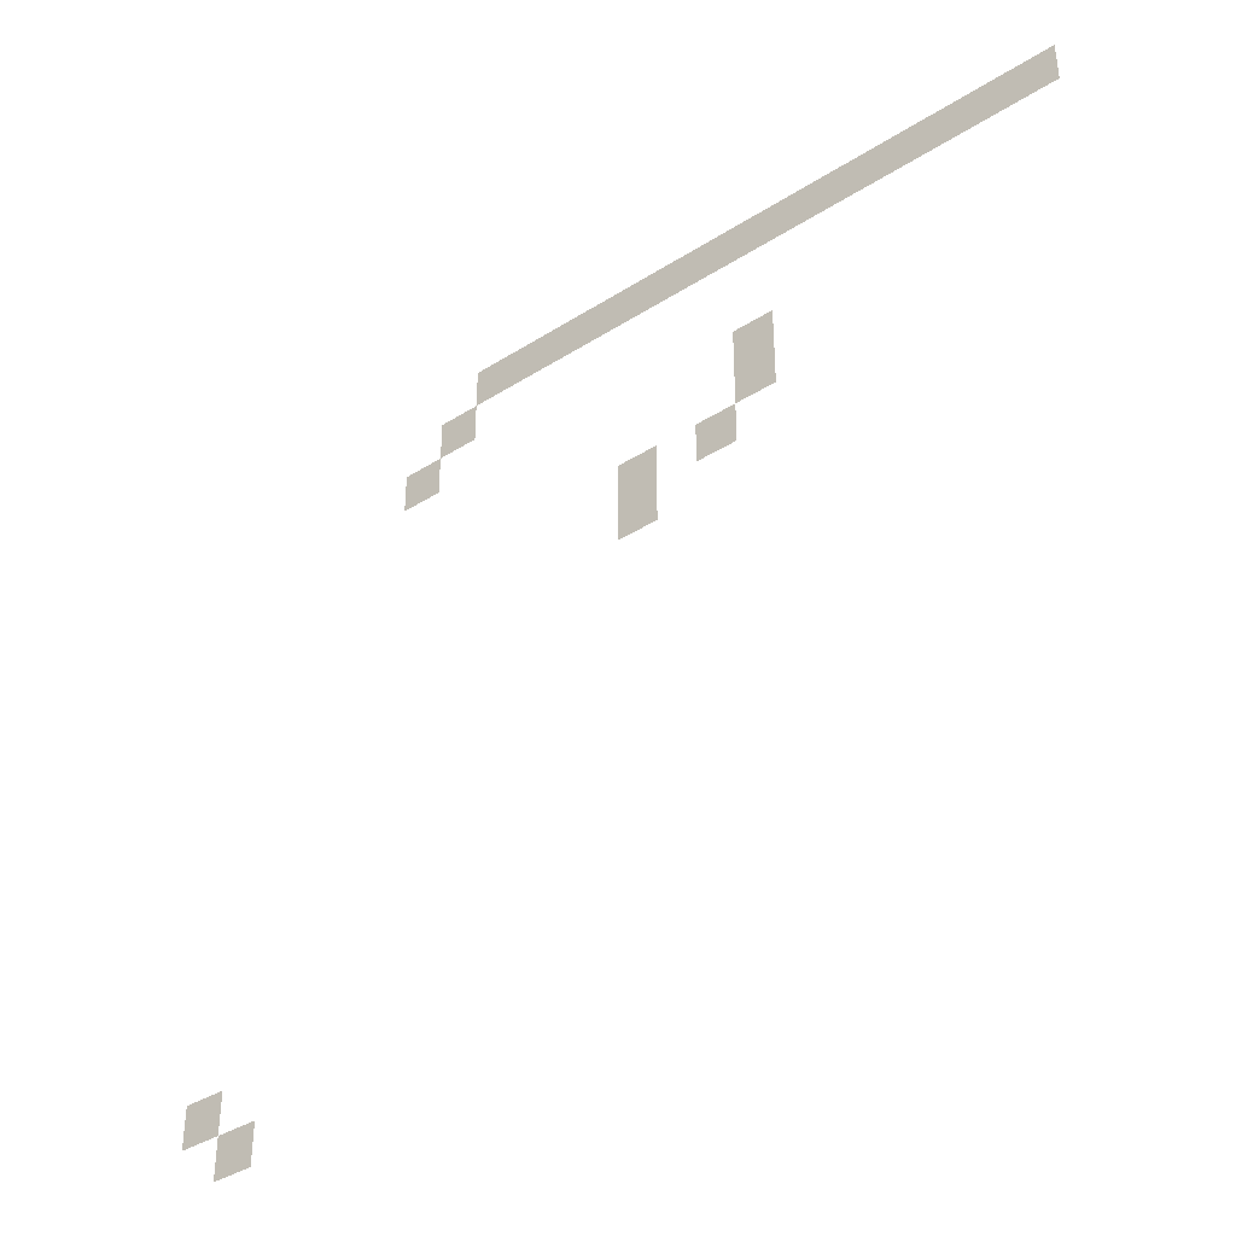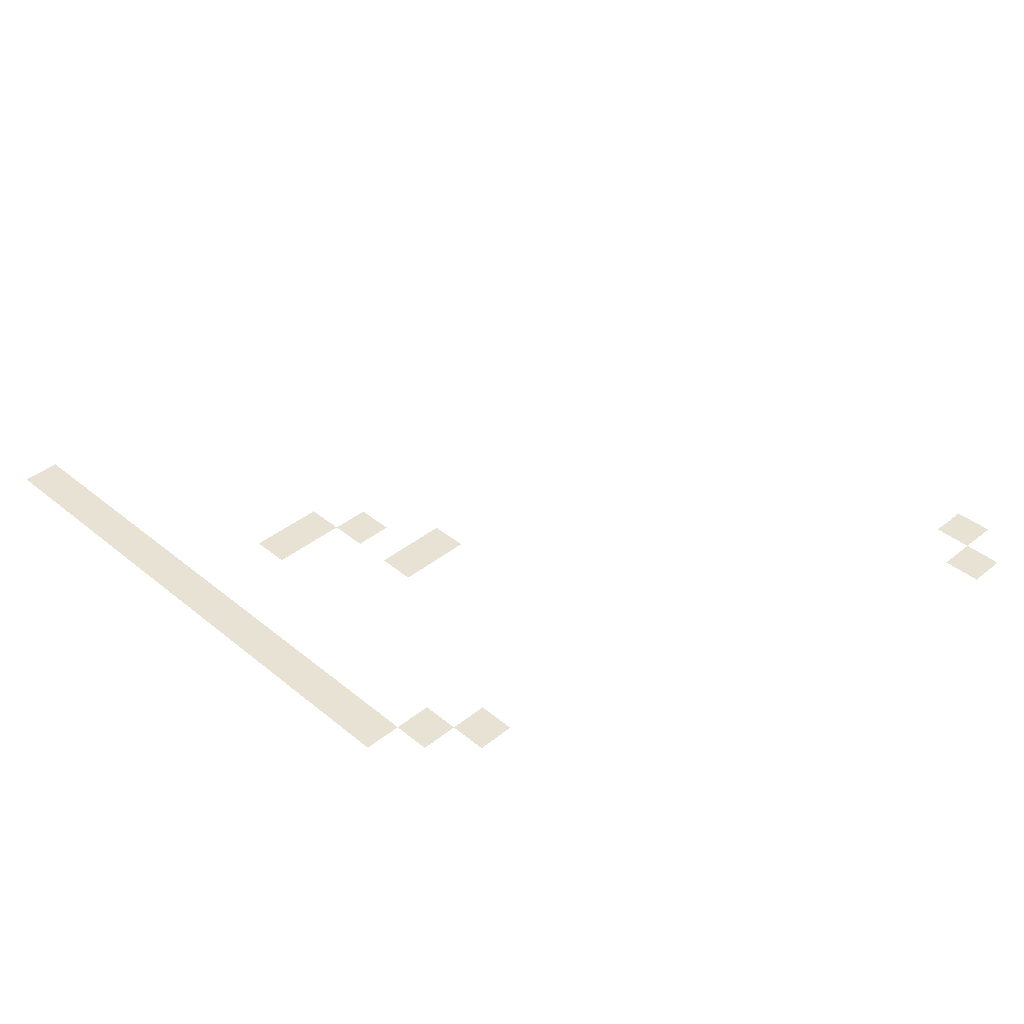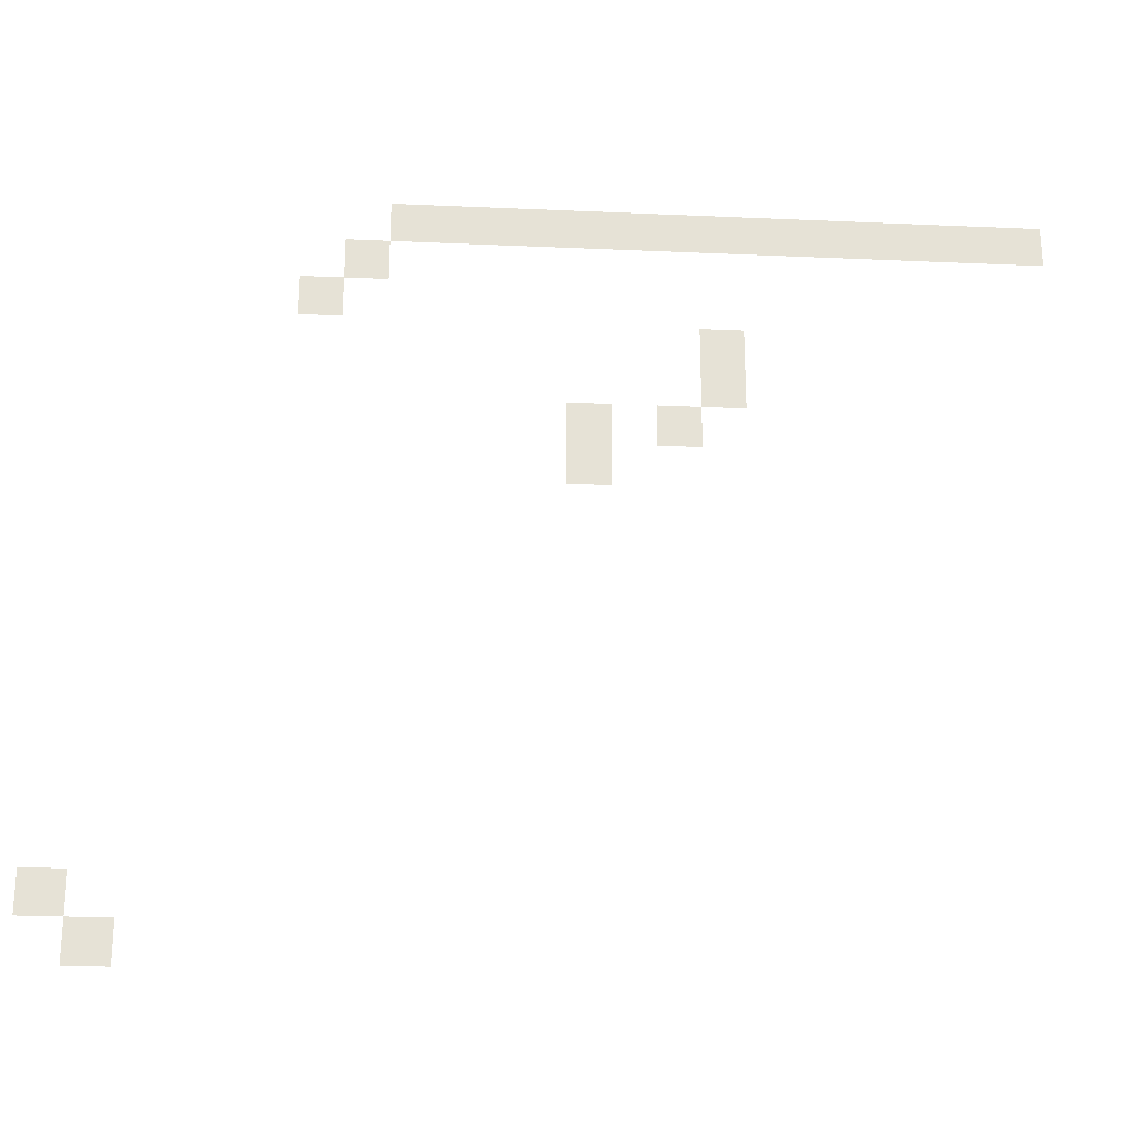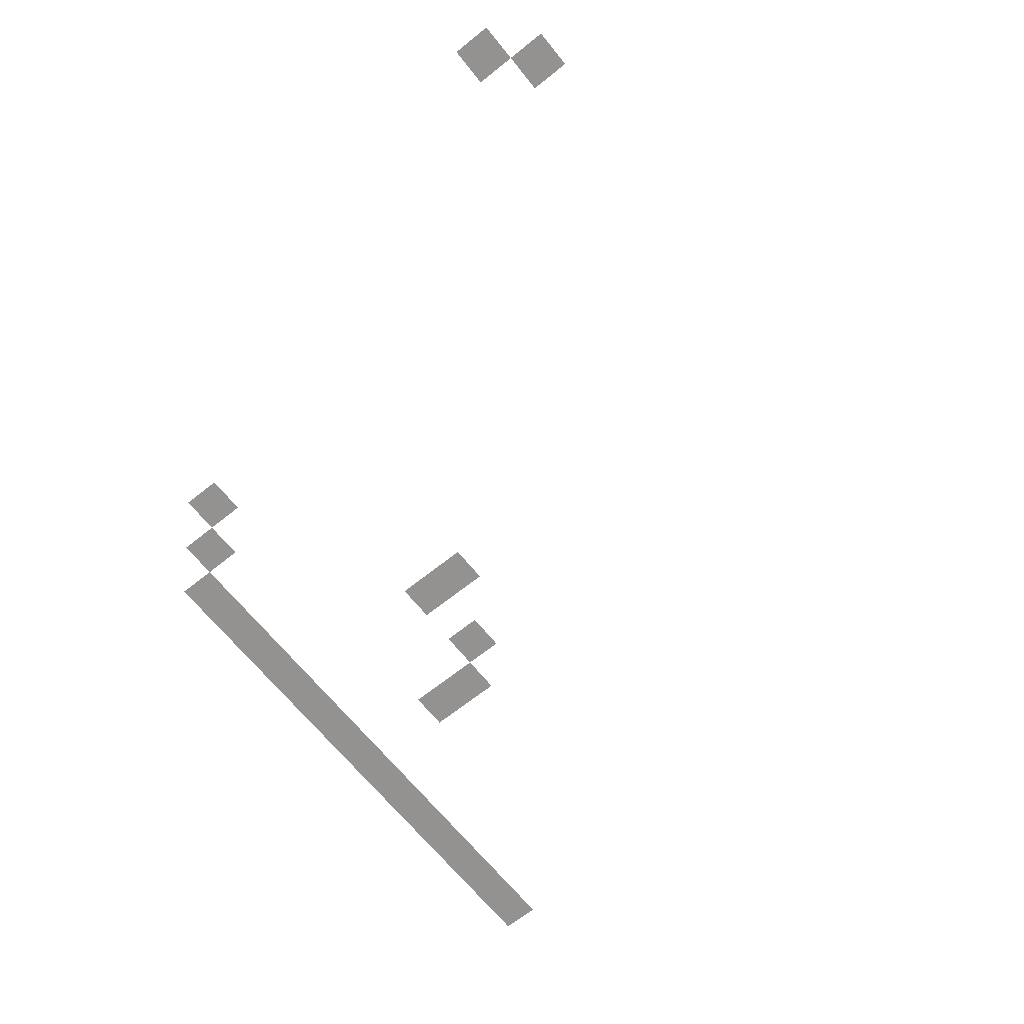
<metadata>
{"format":"obj","ext":"obj","renderer":"f3d","projection":"perspective","resolution":1024,"background":"white","views":[{"elev":-38.7,"azim":38.5,"up":"+Y"},{"elev":39.7,"azim":-134.7,"up":"+Z"},{"elev":-25.1,"azim":-4.1,"up":"+Y"},{"elev":-66.5,"azim":-51.2,"up":"+Z"}]}
</metadata>
<code>
v -2 -1 0
v -3 -1 0
v -3 0 0
v -2 0 0
v -3 -1 0
v -4 -1 0
v -4 0 0
v -3 0 0
v -4 -1 0
v -5 -1 0
v -5 0 0
v -4 0 0
v -5 -1 0
v -6 -1 0
v -6 0 0
v -5 0 0
v -6 -1 0
v -7 -1 0
v -7 0 0
v -6 0 0
v -7 -1 0
v -8 -1 0
v -8 0 0
v -7 0 0
v -8 -1 0
v -9 -1 0
v -9 0 0
v -8 0 0
v -9 -1 0
v -10 -1 0
v -10 0 0
v -9 0 0
v -10 -1 0
v -11 -1 0
v -11 0 0
v -10 0 0
v -11 -1 0
v -12 -1 0
v -12 0 0
v -11 0 0
v -12 -1 0
v -13 -1 0
v -13 0 0
v -12 0 0
v -13 -1 0
v -14 -1 0
v -14 0 0
v -13 0 0
v -14 -1 0
v -15 -1 0
v -15 0 0
v -14 0 0
v -15 -1 0
v -16 -1 0
v -16 0 0
v -15 0 0
v -16 -1 0
v -17 -1 0
v -17 0 0
v -16 0 0
v -17 -2 0
v -18 -2 0
v -18 -1 0
v -17 -1 0
v -18 -3 0
v -19 -3 0
v -19 -2 0
v -18 -2 0
v -9 -4 0
v -10 -4 0
v -10 -3 0
v -9 -3 0
v -9 -5 0
v -10 -5 0
v -10 -4 0
v -9 -4 0
v -10 -6 0
v -11 -6 0
v -11 -5 0
v -10 -5 0
v -12 -6 0
v -13 -6 0
v -13 -5 0
v -12 -5 0
v -12 -7 0
v -13 -7 0
v -13 -6 0
v -12 -6 0
v -23 -17 0
v -24 -17 0
v -24 -16 0
v -23 -16 0
v -22 -18 0
v -23 -18 0
v -23 -17 0
v -22 -17 0
g CaveRock_mesh_0003
f 1 2 3 4
f 5 6 7 8
f 9 10 11 12
f 13 14 15 16
f 17 18 19 20
f 21 22 23 24
f 25 26 27 28
f 29 30 31 32
f 33 34 35 36
f 37 38 39 40
f 41 42 43 44
f 45 46 47 48
f 49 50 51 52
f 53 54 55 56
f 57 58 59 60
f 61 62 63 64
f 65 66 67 68
f 69 70 71 72
f 73 74 75 76
f 77 78 79 80
f 81 82 83 84
f 85 86 87 88
f 89 90 91 92
f 93 94 95 96

</code>
